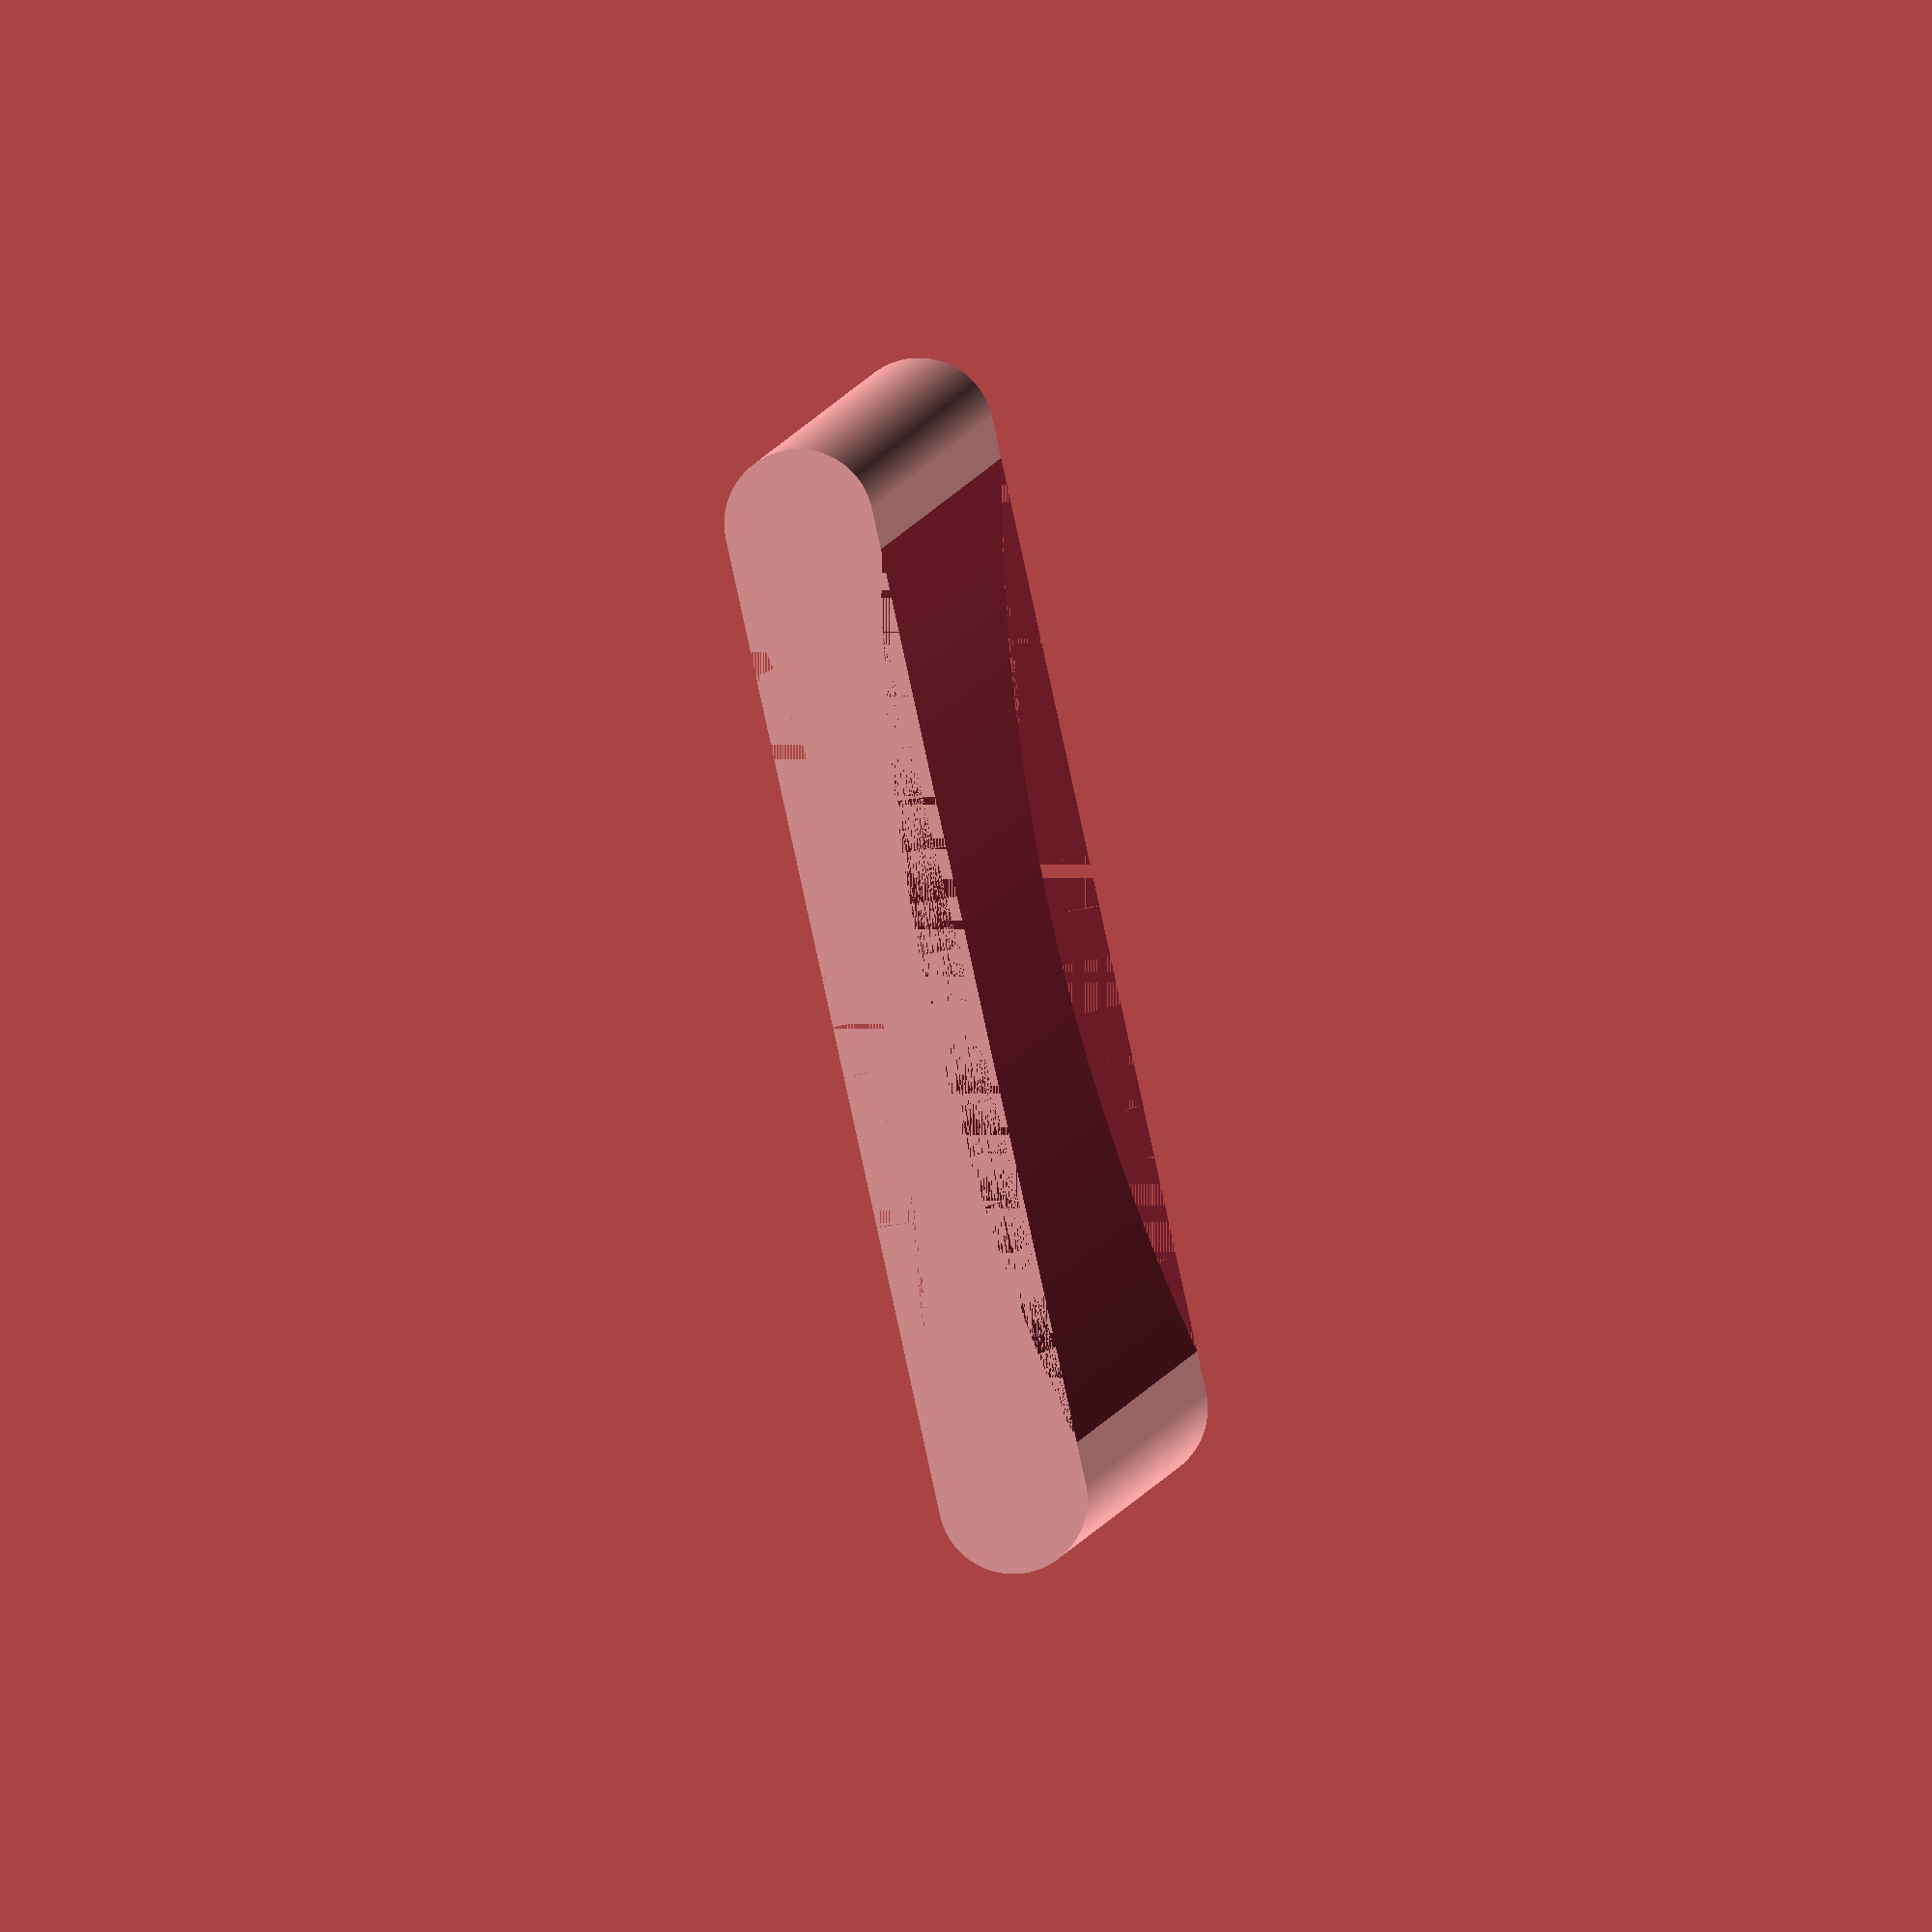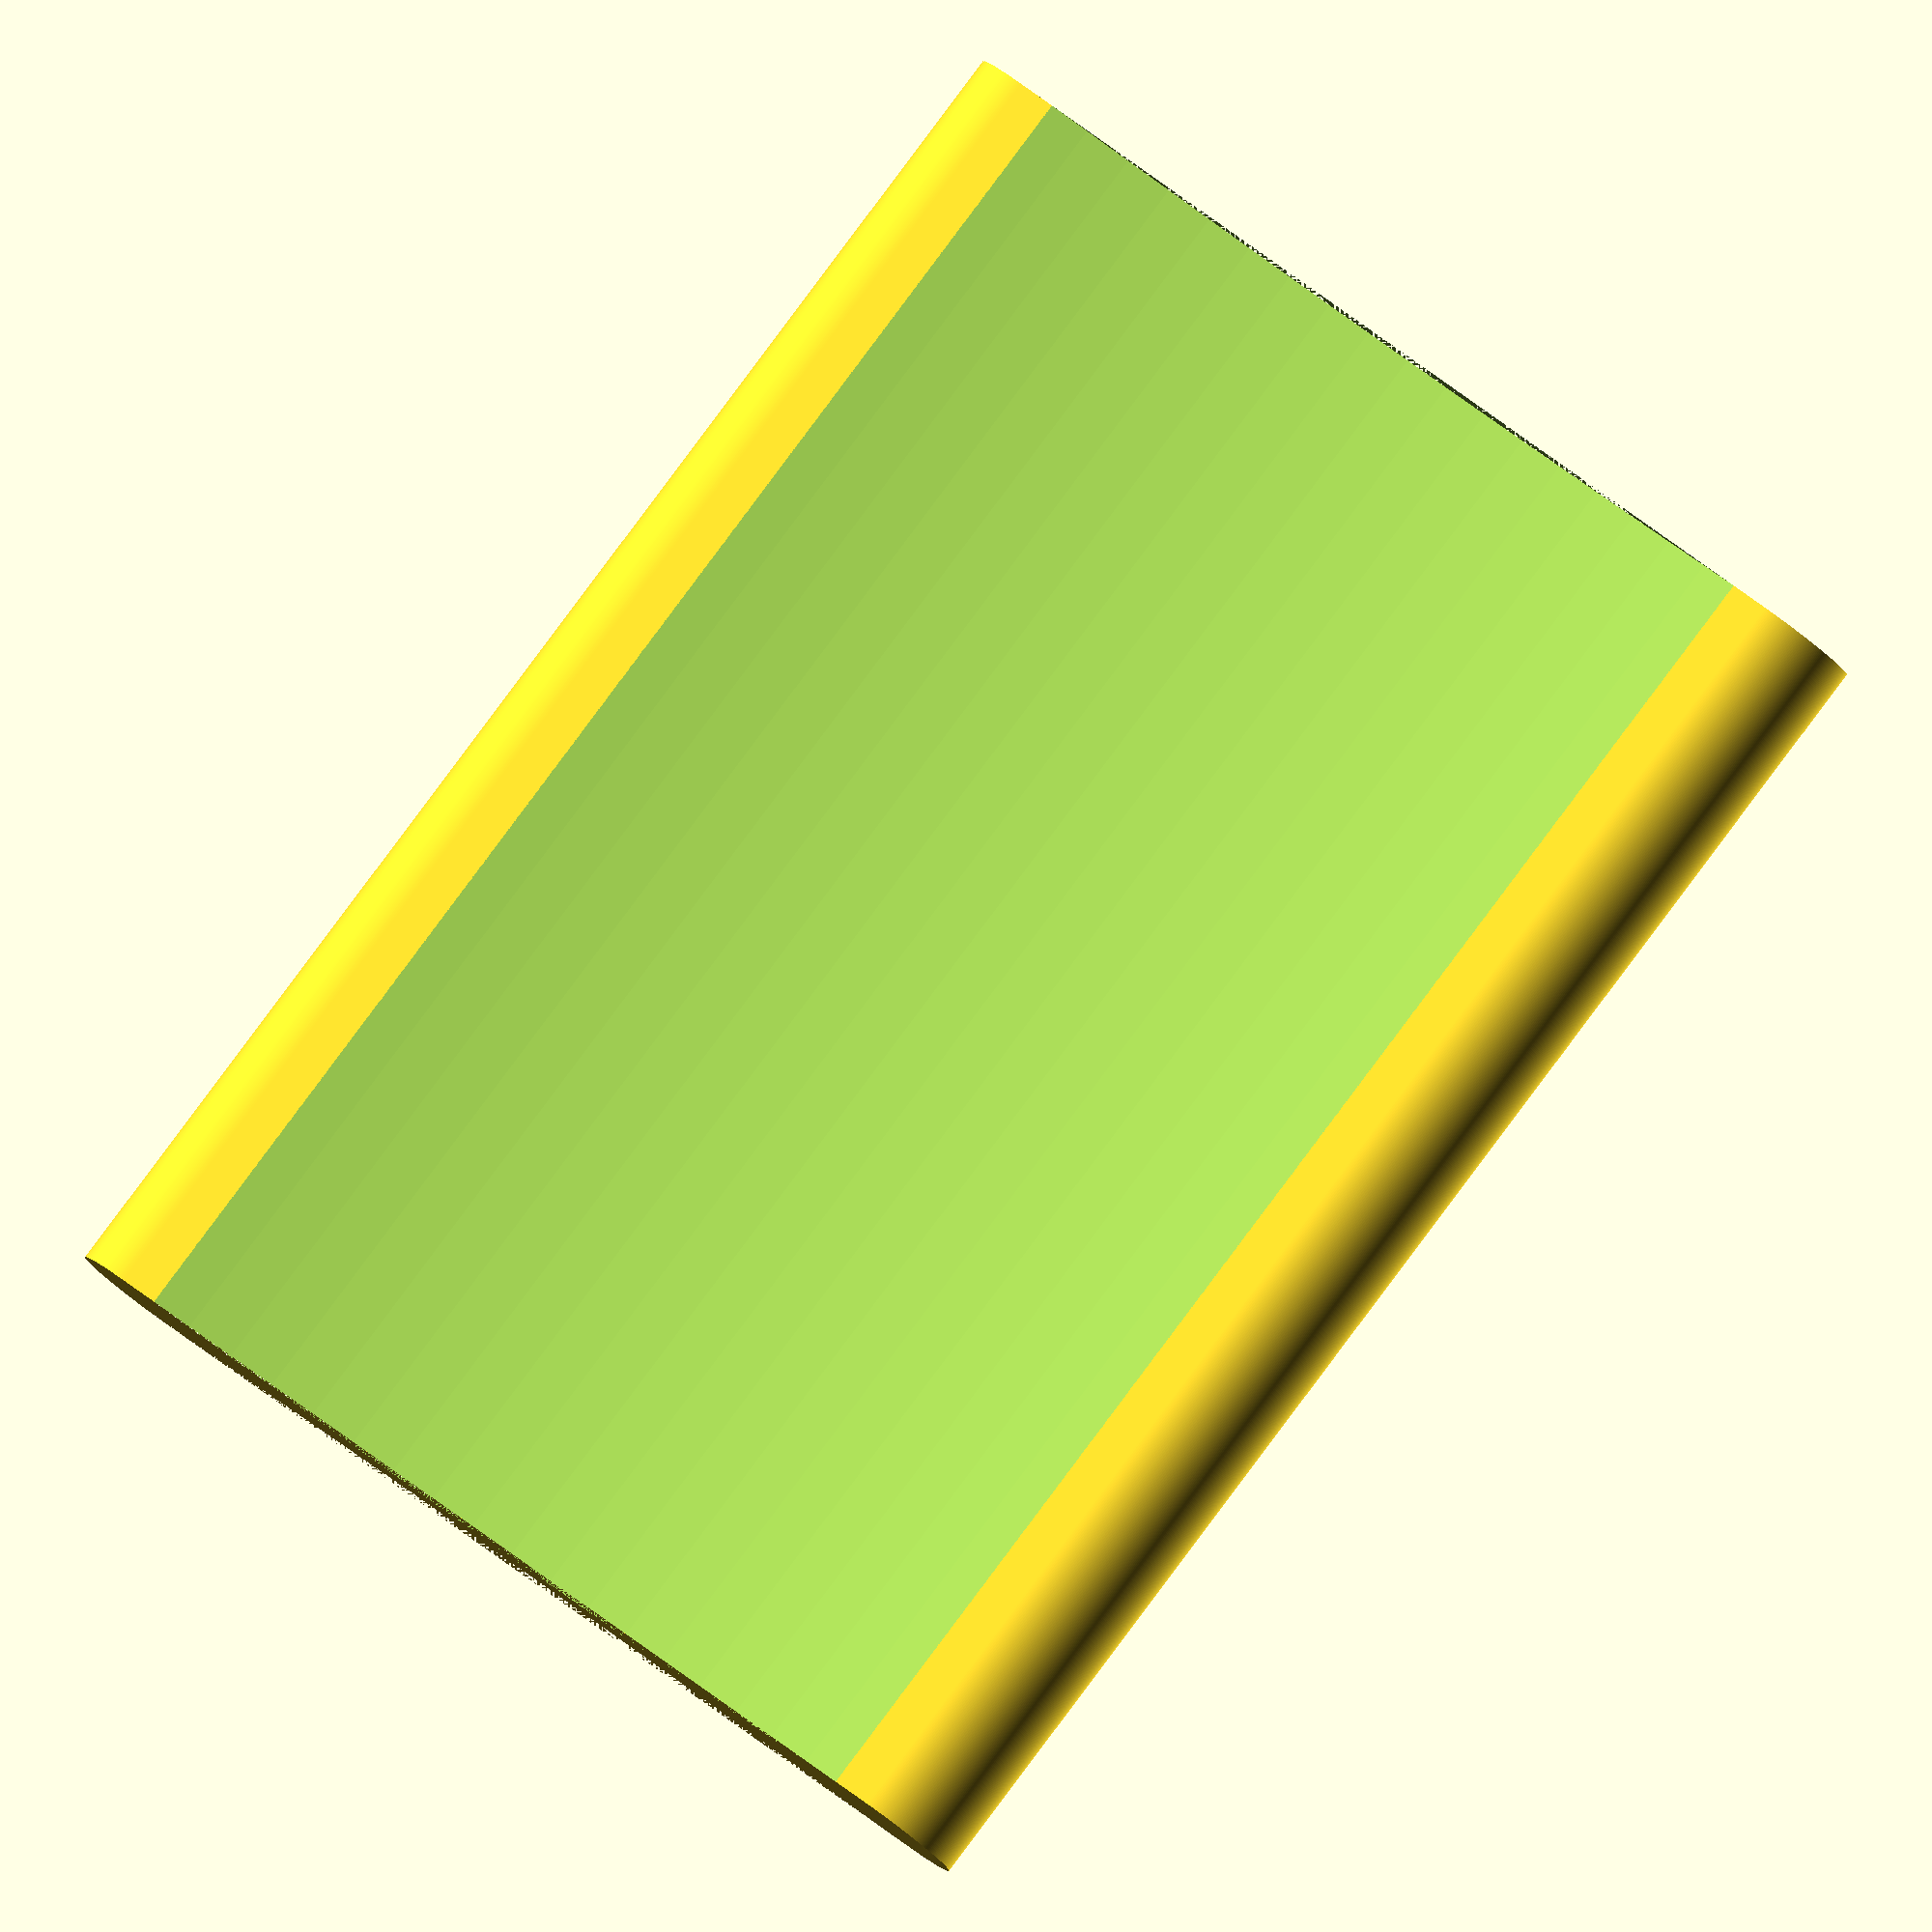
<openscad>
$fn=256;

difference() {
    hull() {
        cylinder(h=30,d=3);
        translate([20,0,0])
            cylinder(h=30,d=3);
    }
    translate([10,-43,0]) cylinder(h=30,d=85);
    translate([10,43,0]) cylinder(h=30,d=85);
}

</openscad>
<views>
elev=176.5 azim=282.4 roll=355.4 proj=o view=solid
elev=94.8 azim=158.4 roll=143.2 proj=o view=wireframe
</views>
